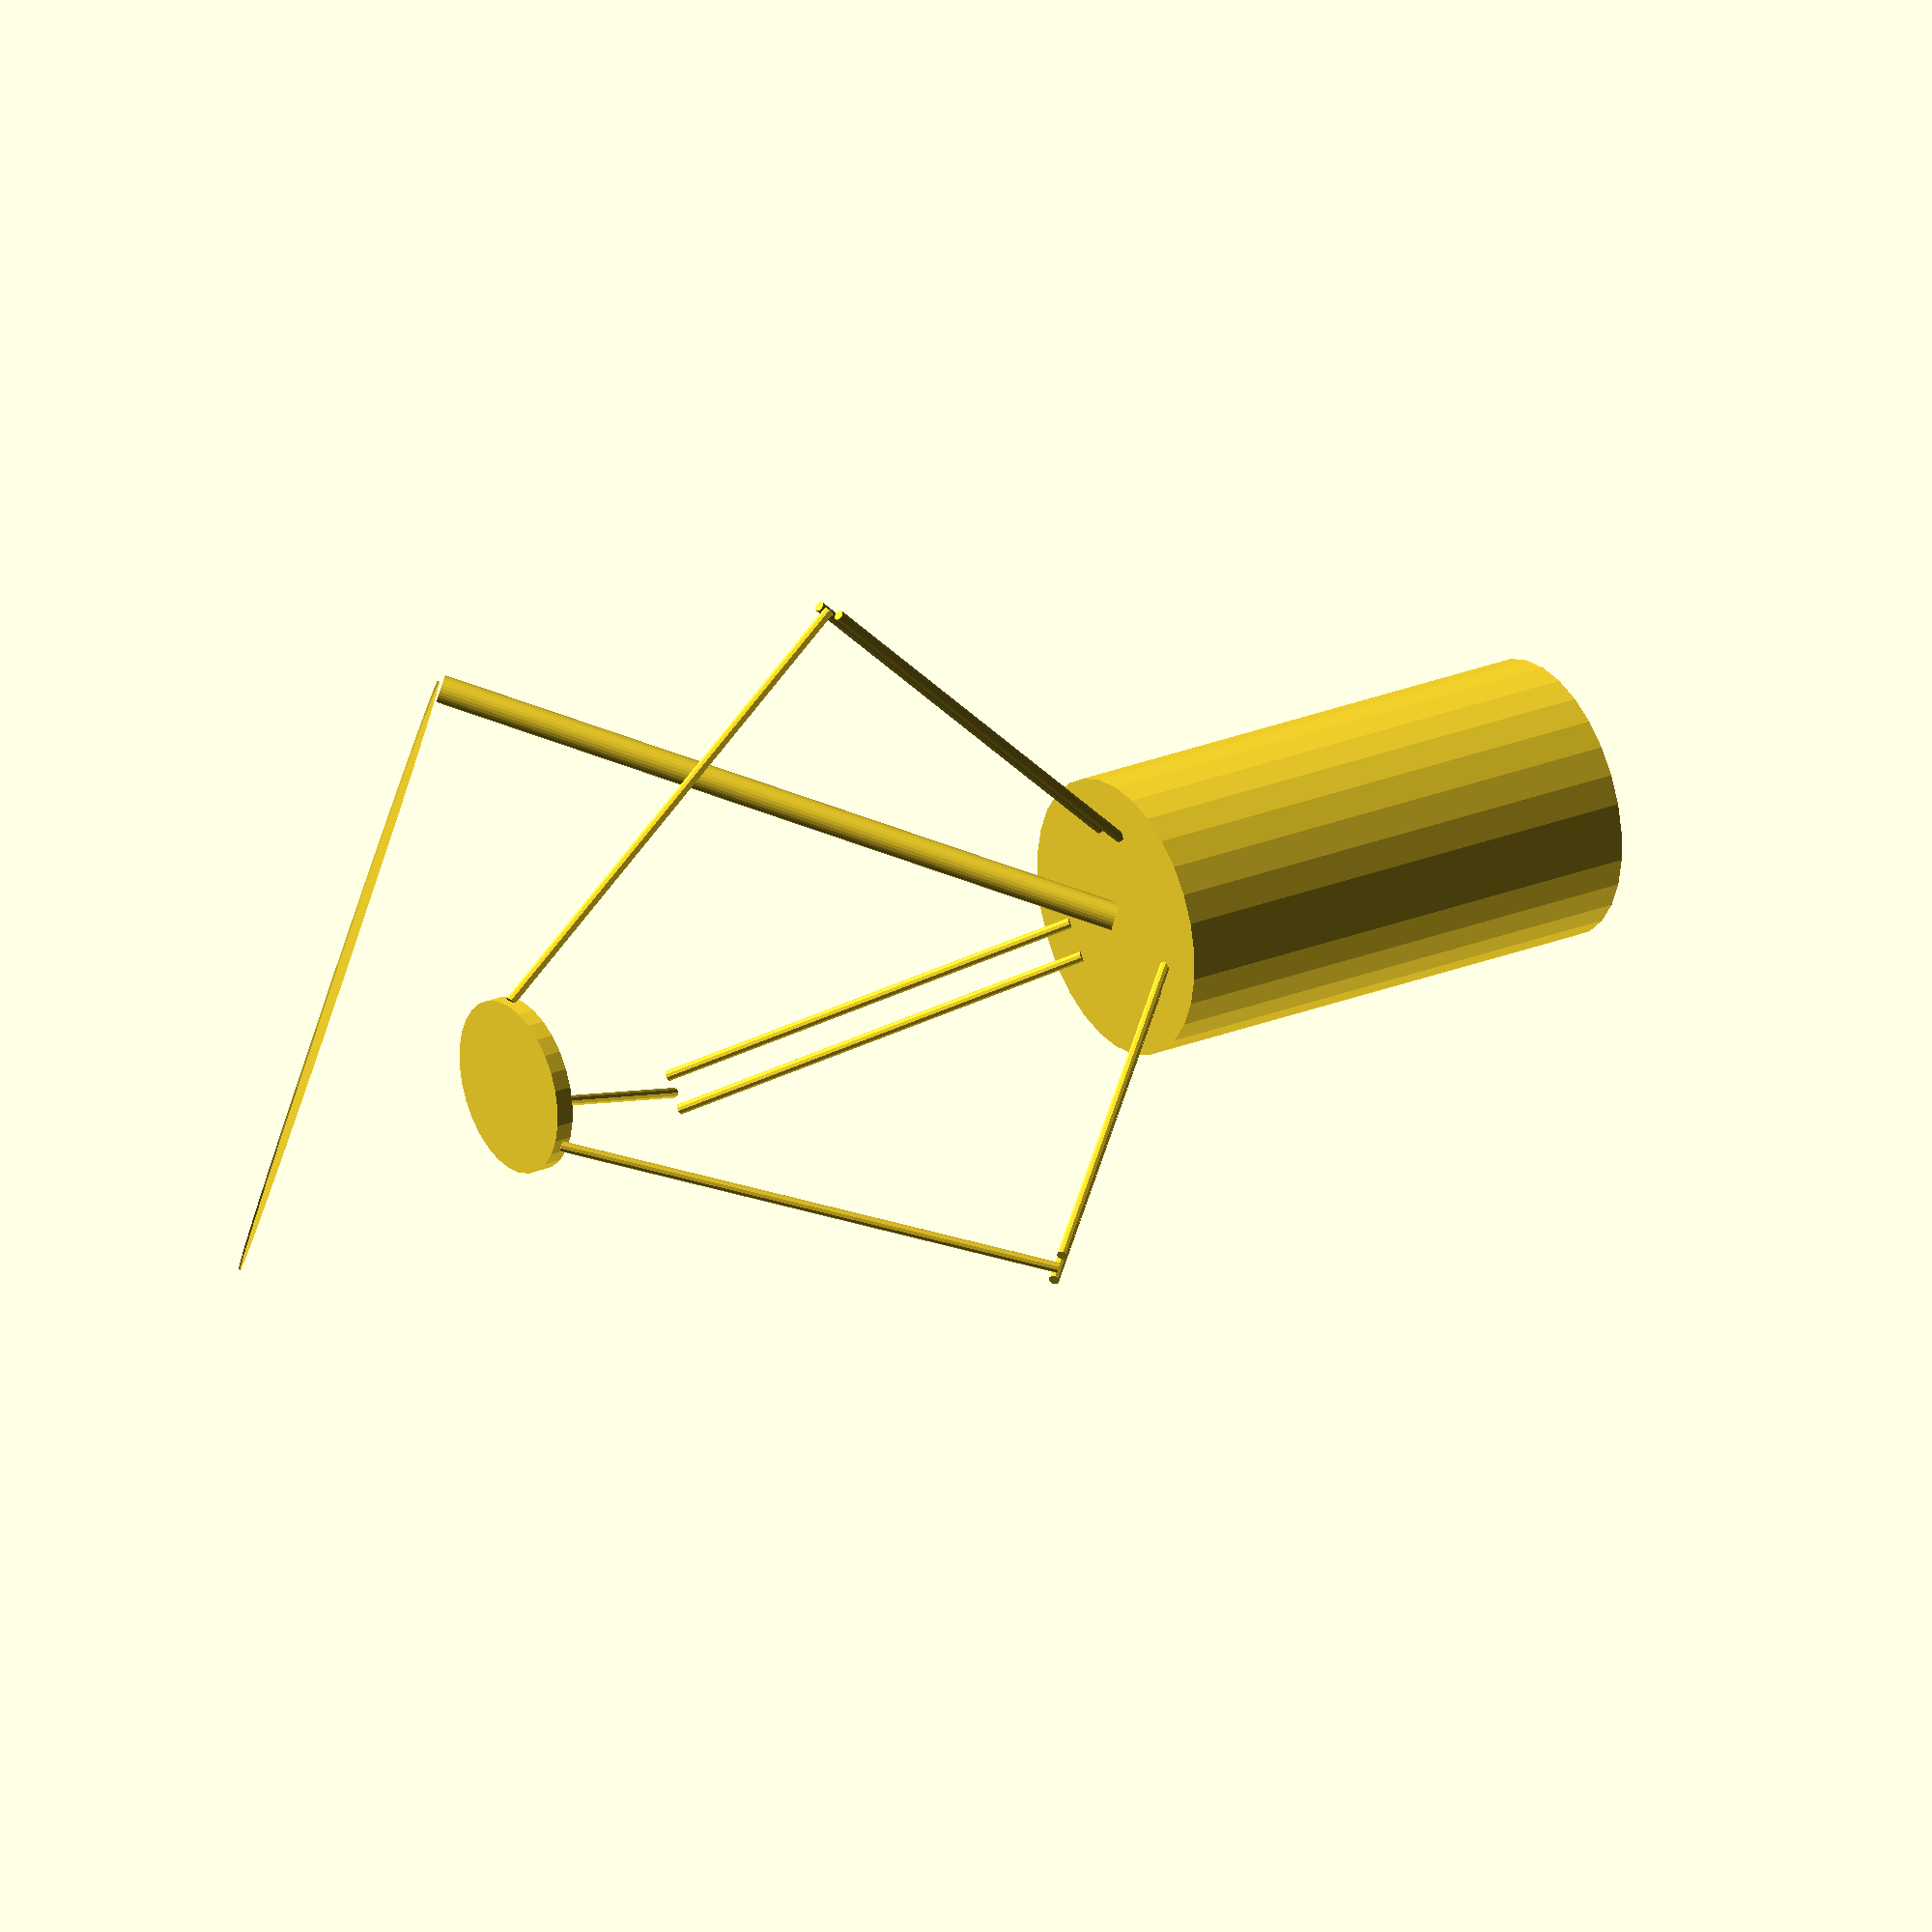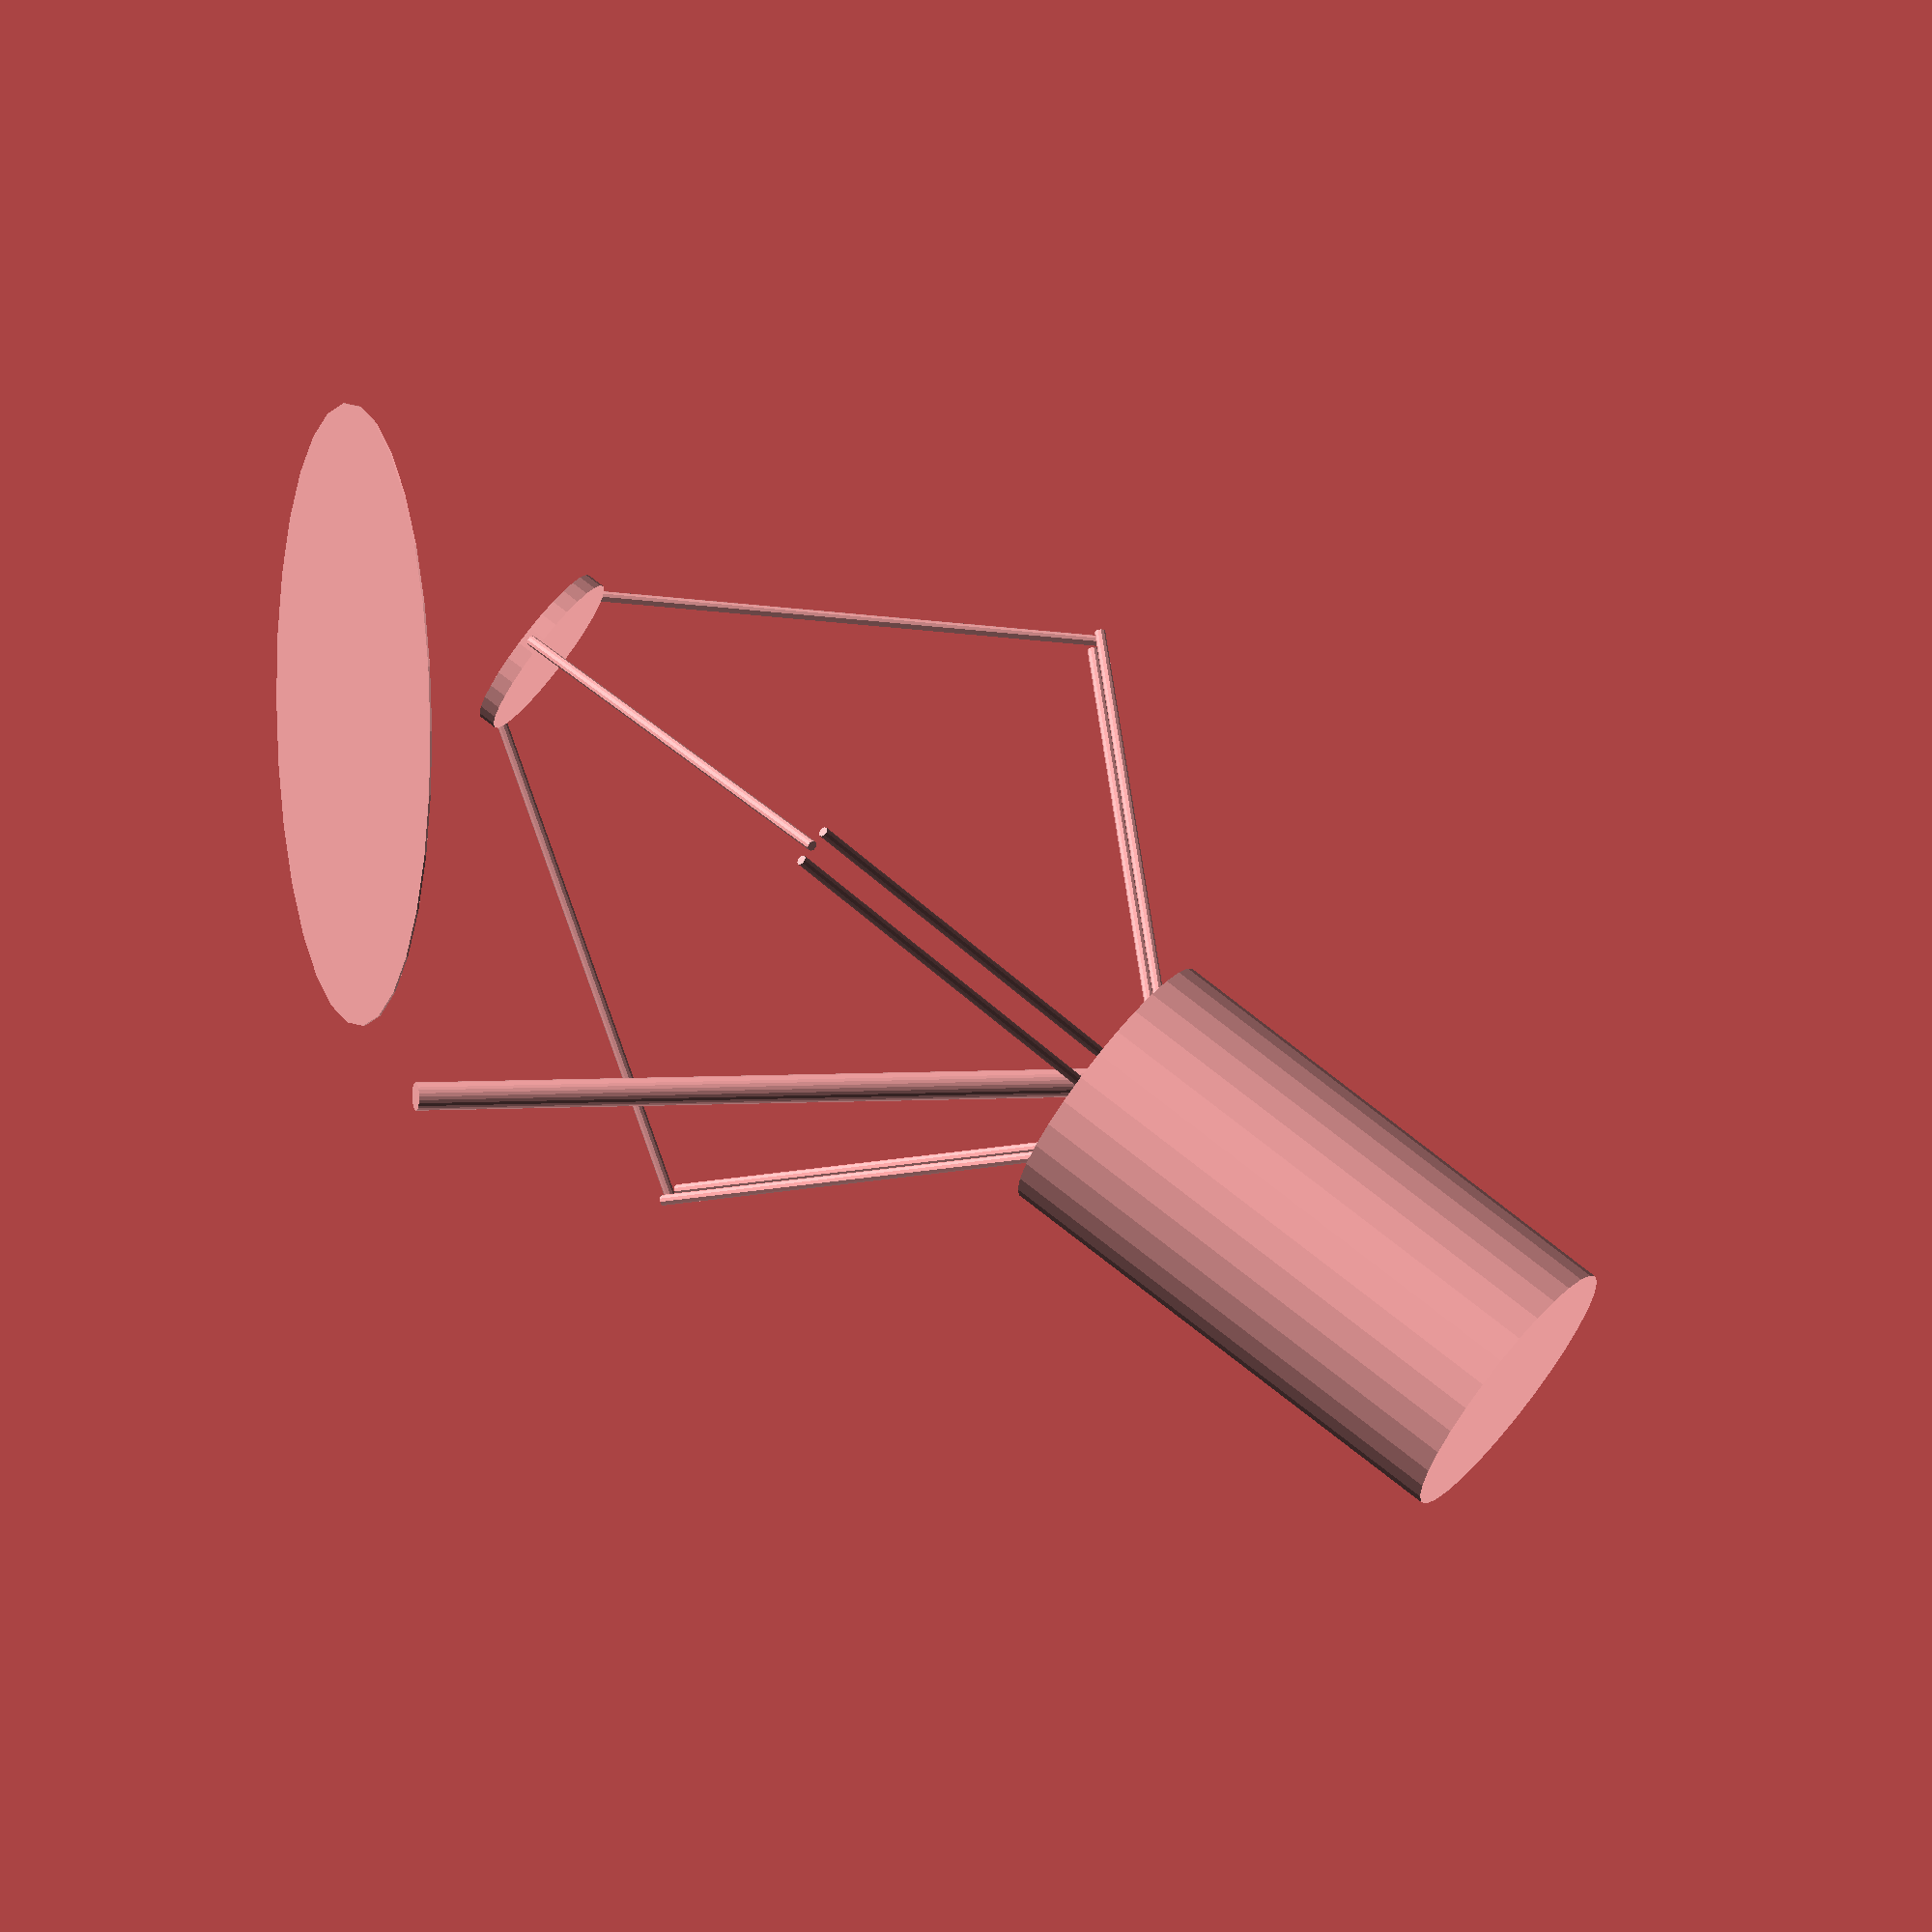
<openscad>
//
// basic measurements of the robot
//

// radius of a circle tangent to the axes of the upper stepper motors
shoulderRadius = 50;

// radius of a circle tangent to the axes of rotation around the effector
wristRadius = 50;

// axis to axis length of the upper armature
proximalArmLength = 250;

// axis to axis length of the lower armature
distalArmLength = 288;

// height of center of the plane containing the stepper motors above the
// ground.
standHeight = 400;

// diameter of the printing bed
bedRadius = 175;

//
// utility functions
//

// the square of the norm of a vector
function normSquared(v) = v[0]*v[0] + v[1]*v[1] + v[2]*v[2];

// these functions are built into later versions of openscad
function norm_(v) = sqrt(normSquared(v));
function cross_(v1, v2) = [
    v1[1] * v2[2] - v2[1] * v1[2],
    v1[2] * v2[0] - v2[2] * v1[0],
    v1[0] * v2[1] - v2[0] * v1[1]
];

// normalizes a vector to have length of 1
function normalize(v) = v/norm_(v);

// calculate the normal vector for a plane containing the given points
// (following the right hand rule for normal direction);
function normalOfPlaneWithPoints(points) =
    normalize(cross_(points[2] - points[0], points[1] - points[0]));

// calculate the radius of a circle containing the given points
// (see https://en.wikipedia.org/wiki/Circumscribed_circle)
function circumscribedRadius(p) = (
    norm_(p[0] - p[2]) * norm_(p[1] - p[2]) * norm_(p[0] - p[1]) /
        (2 * norm_(cross_(p[0] - p[2], p[1] - p[2])))
);

// calculate the center of a circle containing the given points
function circumscribedCenter(p) = (
    cross_(
        normSquared(p[0] - p[2]) * (p[1] - p[2]) -
        normSquared(p[1] - p[2]) * (p[0] - p[2]),
        cross_(p[0] - p[2], p[1] - p[2])
    ) /
    (2 * normSquared(cross_(p[0] - p[2], p[1] - p[2]))) +
    p[2]
);

// Calculate the center of a sphere of the given radius containing the given
// points
function sphereCenter(r, p) = circumscribedCenter(p) +
    normalOfPlaneWithPoints(p) * sqrt(
        r*r - circumscribedRadius(p) * circumscribedRadius(p));

// calculates the location of the elbow of the arms given the arm angles,
// in body coordinates.
function _elbowLocationR(angle) =
    shoulderRadius + sin(angle) * proximalArmLength;
function _elbowLocationZ(angle) = -cos(angle) * proximalArmLength;
function elbowLocation(angles) = [
    [0, _elbowLocationR(angles[0]), _elbowLocationZ(angles[0])],
    _elbowLocationR(angles[1]) * [-sin(120), cos(120), 0] +
        [0, 0, _elbowLocationZ(angles[1])],
    _elbowLocationR(angles[2]) * [sin(120), cos(120), 0] +
        [0, 0, _elbowLocationZ(angles[2])]
];

// shrinks the distance to the z axis by the wrist radius for each of the elbow
// points
function contractElbowsAroundZ(p) = p - wristRadius*[
    [0,1,0], [-sin(120),cos(120),0], [sin(120),cos(120),0]
];

// calculate the position of the center of the effector (in body coordinates)
// from the arm angles.
function effectorPosition(angles) = sphereCenter(distalArmLength,
    contractElbowsAroundZ(elbowLocation(angles)));


//
// main components of the robot
//

// print bed of the robot, origin is at the center of the print bed
module bed() {
    circle(r=bedRadius);
}

// stand of the robot, origin is on ground directly below origin of body
module stand() {
    cylinder(r=8, h=standHeight);
}

// Body of the robot, origin is at the center of the plane containing the
// shoulder axes oriented so the origin of the first arm is on the positive
// y-axis and the effector side of the printer is facing downwards.
module body() {
    cylinder(r=80, h=distalArmLength);
}

// Upper arm of the robot, origin is at the shoulder oriented so that the
// the x-axis is the axis of rotation and the arm extends along the positive
// z axis.
module proximalArm() {
    translate([-10,0,0])
        cylinder(r=3, h=proximalArmLength);
    translate([10,0,0])
        cylinder(r=3, h=proximalArmLength);
}

// lower arm of the robot, origin is at the elbow oriented so that the
// the x-axis is the axis of rotation and the arm extends along the positive
// z axis.
module distalArm() {
    cylinder(r=3, h=distalArmLength);
    /*
    translate([-15,0,0])
        cylinder(r=6, h=distalArmLength);
    translate([15,0,0])
        cylinder(r=6, h=distalArmLength);
    */
}

// effector of the robot.  Origin is at the center of the wrist axes with the
// axis connected to the first arm on the y axis.
module effector() {
    translate([0,0,-5])
        cylinder(r=wristRadius, h=10);
}

// draws the arms at the given shoulder angles.  Origin is at the center of the
// plane containing the shoulder axes oriented so the origin of the first arm
// is on the positive y-axis and the effector side of the printer is facing
// downwards.  Angles are measured so that the proximal arm is downward and
// parallel to the z-axis when the angle is 0, and in the x-y plane when the
// angle is 90.
module arms(angles) {
    for (i = [0:2]) {
        rotate([0, 0, 120*i])
            translate([0, shoulderRadius, 0])
            rotate([angles[i] - 180, 0, 0])
            proximalArm();
        translate(elbowLocation(angles)[i])
            //rotate([0, 0, 120*i])
            rotate([0, 0, -90 + atan2(
                (contractElbowsAroundZ(elbowLocation(angles))[i] -
                    effectorPosition(angles))[1],
                (contractElbowsAroundZ(elbowLocation(angles))[i] -
                    effectorPosition(angles))[0]
                )])
            rotate([180 - acos(
                (elbowLocation(angles)[i] - effectorPosition(angles))[2] /
                distalArmLength),0,0])
            distalArm();
    }
    translate(effectorPosition(angles))
        effector();
}
echo(atan2(1,1));

translate([-bedRadius, -bedRadius])
    bed();
stand();
translate([0, 0, standHeight]) rotate([0,0,135]) rotate([45,0,0]) {
    body();
    arms([45 + 45*sin(360*2*$t),45+45*sin(360*3*$t),45+45*sin(360*5*$t)]);
}

</openscad>
<views>
elev=92.6 azim=268.9 roll=251.3 proj=o view=solid
elev=355.4 azim=169.4 roll=255.7 proj=o view=solid
</views>
